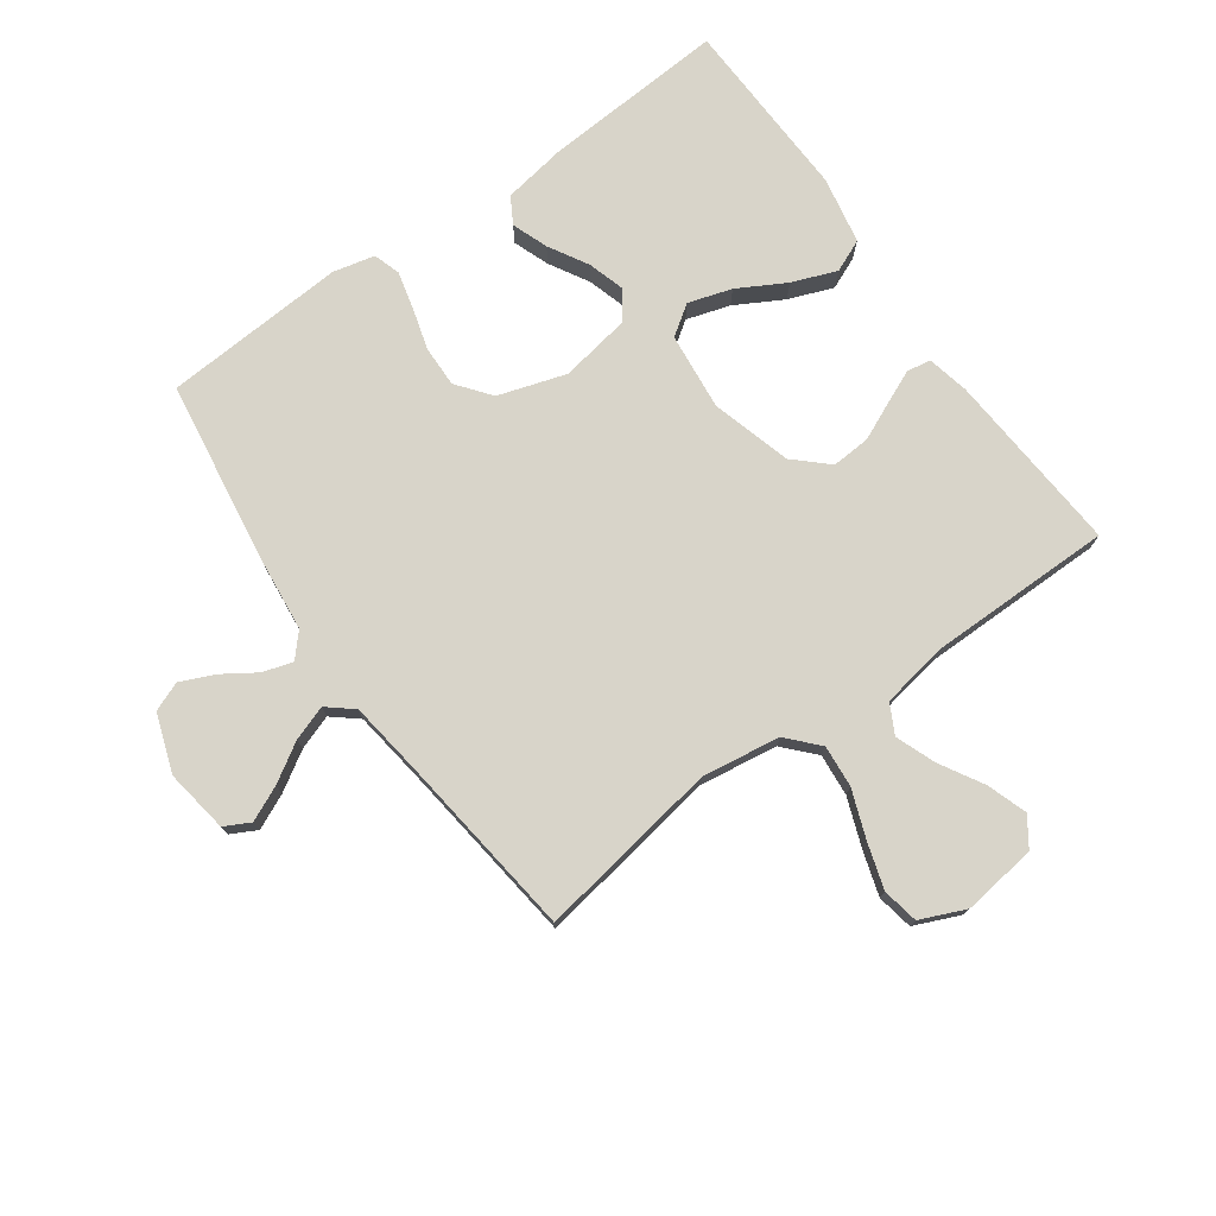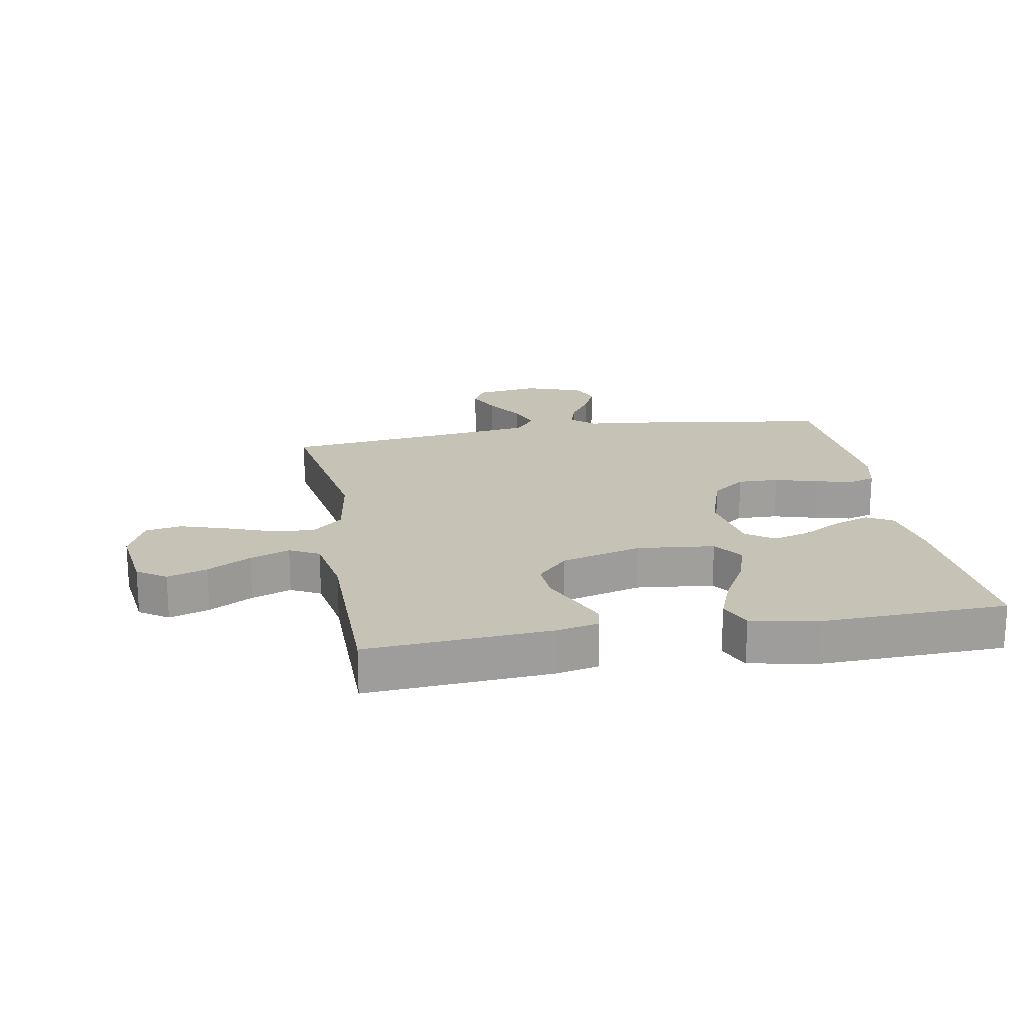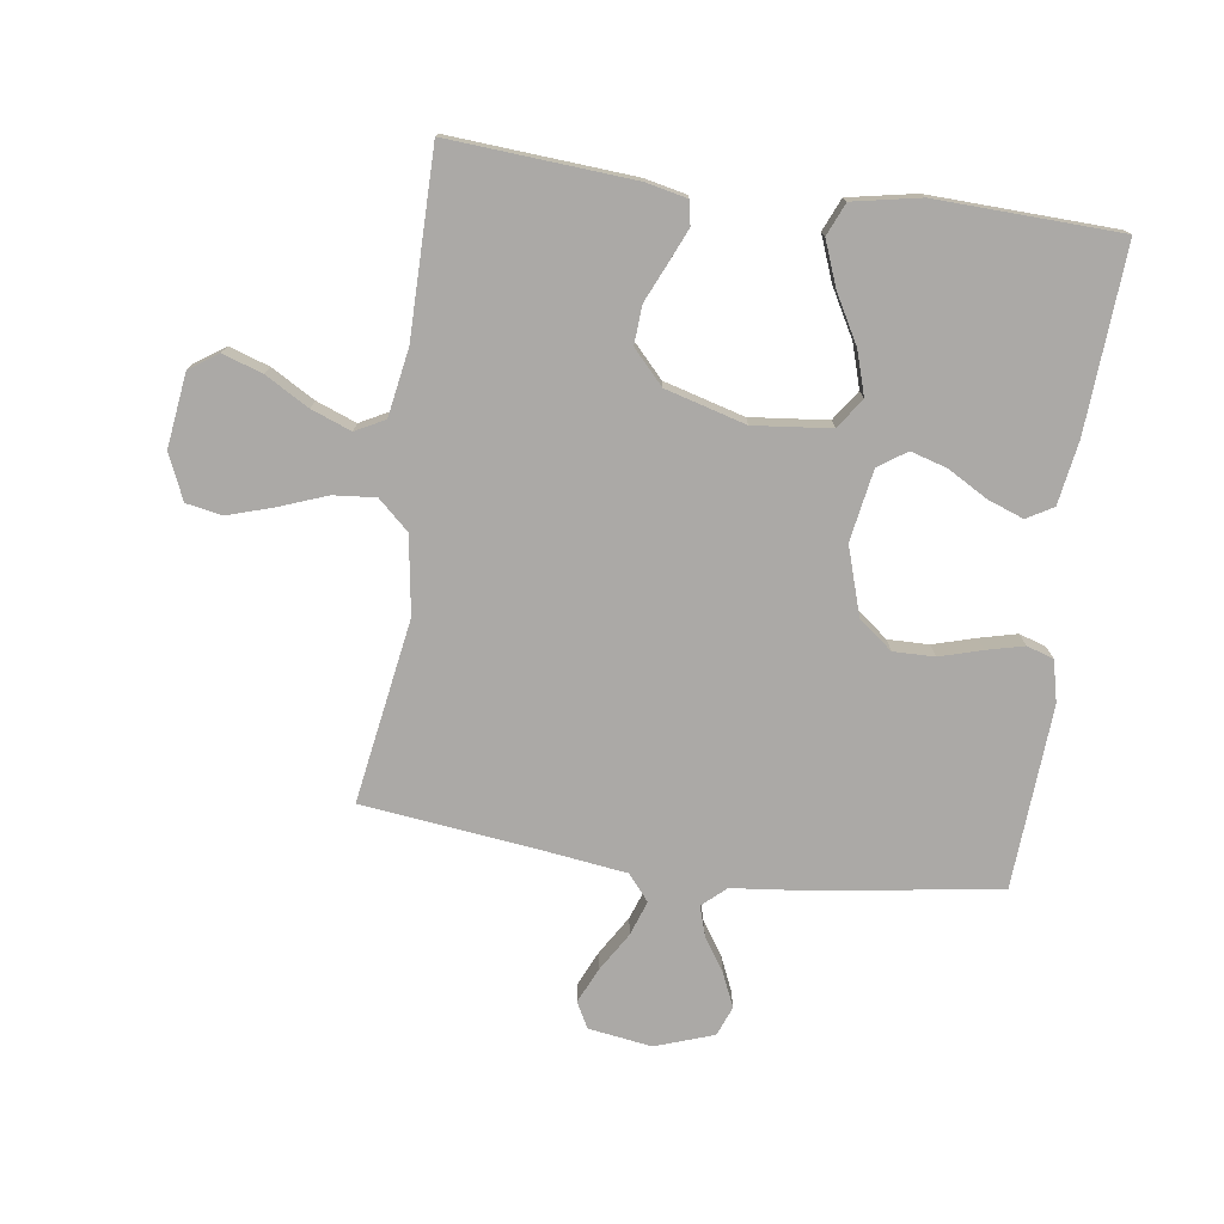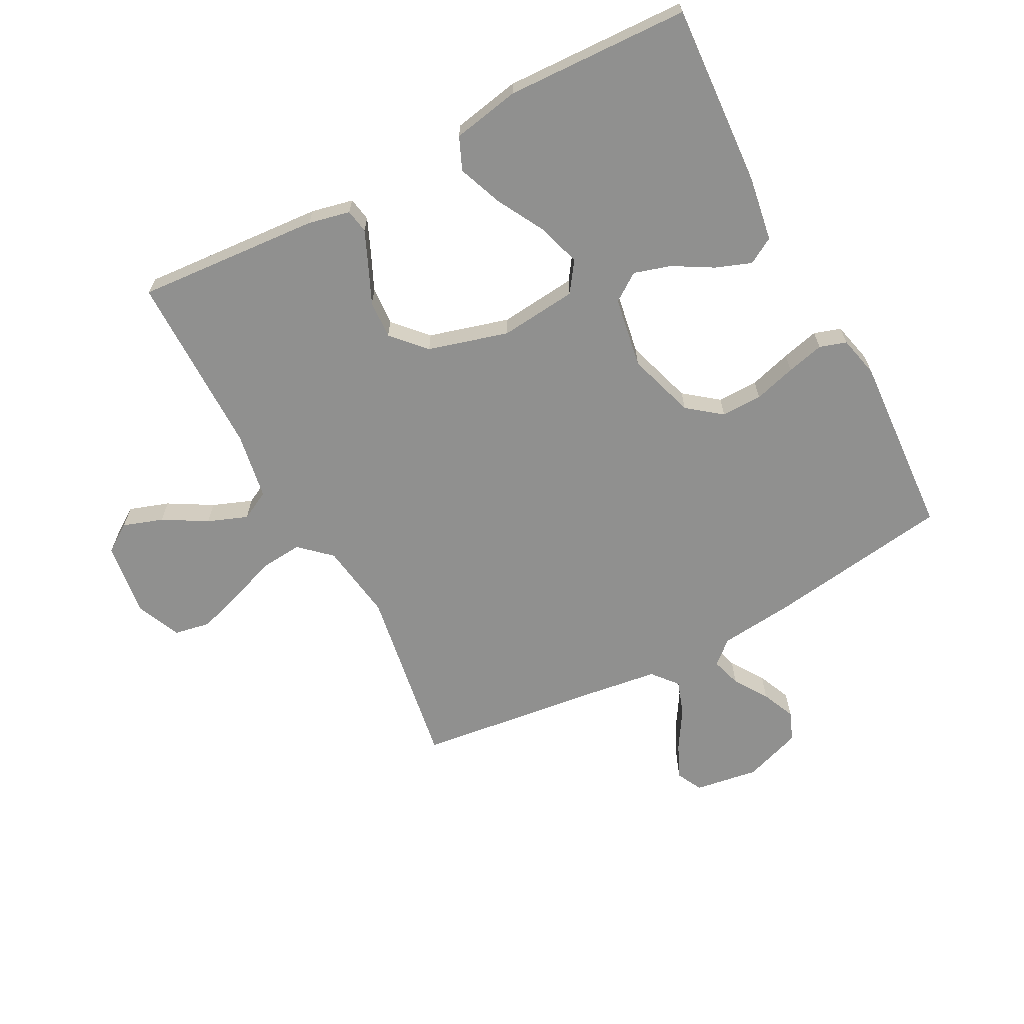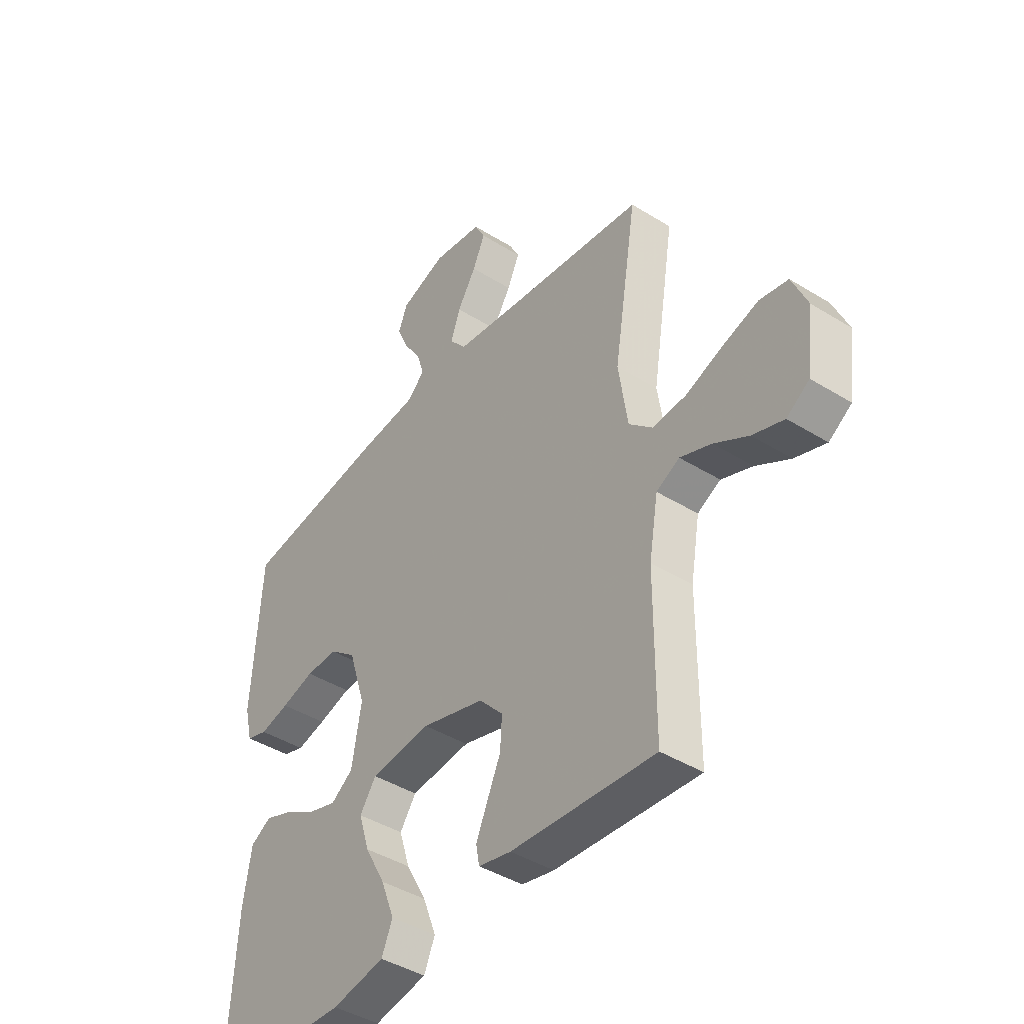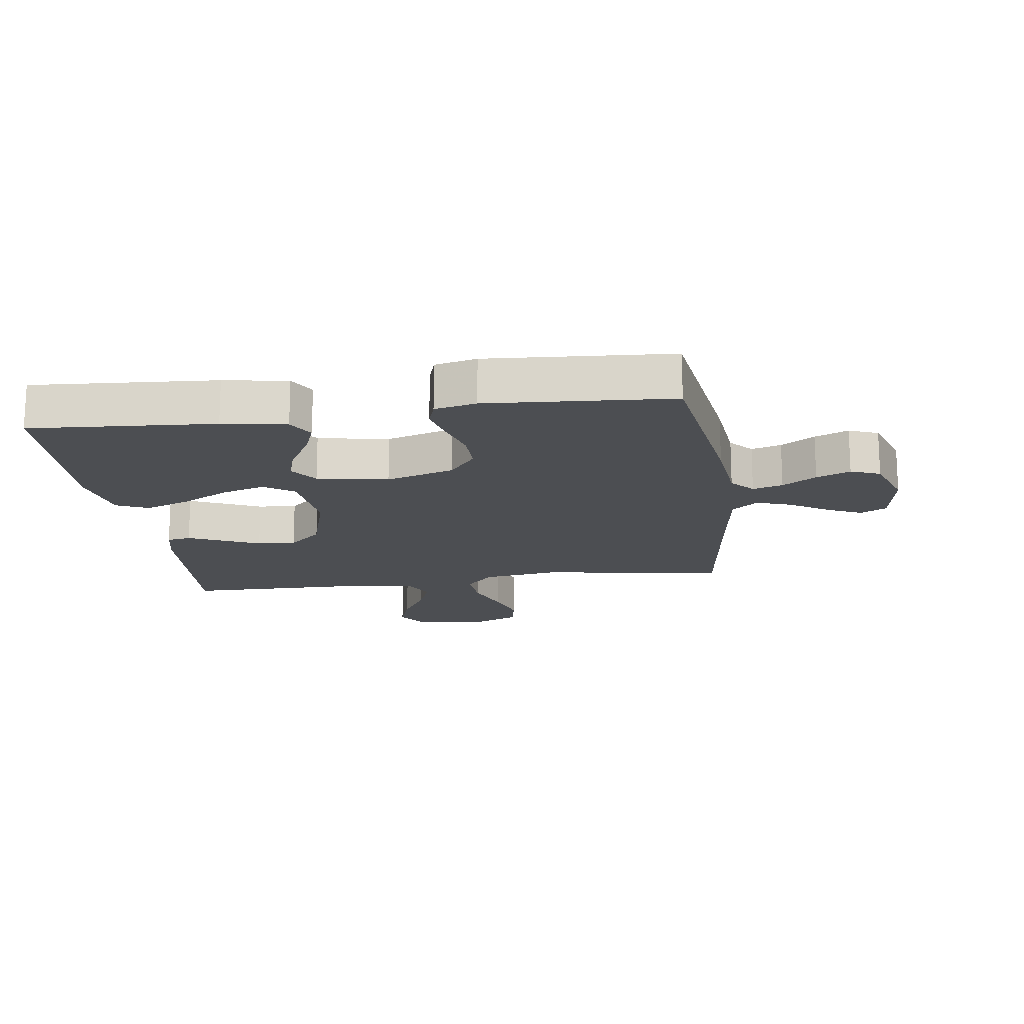
<metadata>
{"format":"obj","ext":"obj","renderer":"f3d","projection":"perspective","resolution":1024,"background":"white","views":[{"elev":75.6,"azim":54.5,"up":"+Y"},{"elev":19.2,"azim":170.1,"up":"+Y"},{"elev":-75.6,"azim":172.1,"up":"+Y"},{"elev":-65.5,"azim":-152.1,"up":"+Y"},{"elev":-42.4,"azim":53.4,"up":"+Z"},{"elev":-16.6,"azim":-82.3,"up":"+Y"}]}
</metadata>
<code>
v -0.5 0.07 0.5
v -0.2 0.07 0.544
v -0.077 0.07 0.557
v -0.039 0.07 0.591
v -0.054 0.07 0.64
v -0.09 0.07 0.695
v -0.114 0.07 0.75
v -0.095 0.07 0.798
v 0 0.07 0.831
v 0.104 0.07 0.815
v 0.126 0.07 0.773
v 0.1 0.07 0.716
v 0.061 0.07 0.653
v 0.041 0.07 0.596
v 0.076 0.07 0.554
v 0.2 0.07 0.537
v 0.5 0.07 0.5
v 0.451 0.07 0.2
v 0.47 0.07 0.073
v 0.52 0.07 0.027
v 0.589 0.07 0.033
v 0.667 0.07 0.062
v 0.741 0.07 0.085
v 0.8 0.07 0.074
v 0.832 0.07 0
v 0.816 0.07 -0.121
v 0.769 0.07 -0.153
v 0.704 0.07 -0.131
v 0.633 0.07 -0.09
v 0.568 0.07 -0.065
v 0.52 0.07 -0.09
v 0.501 0.07 -0.2
v 0.5 0.07 -0.5
v 0.2 0.07 -0.478
v 0.132 0.07 -0.463
v 0.125 0.07 -0.424
v 0.149 0.07 -0.369
v 0.177 0.07 -0.307
v 0.181 0.07 -0.244
v 0.131 0.07 -0.19
v 0 0.07 -0.153
v -0.126 0.07 -0.166
v -0.16 0.07 -0.215
v -0.138 0.07 -0.286
v -0.095 0.07 -0.364
v -0.067 0.07 -0.437
v -0.09 0.07 -0.49
v -0.2 0.07 -0.511
v -0.5 0.07 -0.5
v -0.481 0.07 -0.2
v -0.464 0.07 -0.096
v -0.421 0.07 -0.071
v -0.362 0.07 -0.093
v -0.298 0.07 -0.13
v -0.238 0.07 -0.148
v -0.192 0.07 -0.116
v -0.172 0.07 0
v -0.207 0.07 0.111
v -0.262 0.07 0.154
v -0.329 0.07 0.153
v -0.398 0.07 0.133
v -0.459 0.07 0.118
v -0.503 0.07 0.132
v -0.519 0.07 0.2
v -0.5 0 0.5
v -0.2 0 0.544
v -0.077 0 0.557
v -0.039 0 0.591
v -0.054 0 0.64
v -0.09 0 0.695
v -0.114 0 0.75
v -0.095 0 0.798
v 0 0 0.831
v 0.104 0 0.815
v 0.126 0 0.773
v 0.1 0 0.716
v 0.061 0 0.653
v 0.041 0 0.596
v 0.076 0 0.554
v 0.2 0 0.537
v 0.5 0 0.5
v 0.451 0 0.2
v 0.47 0 0.073
v 0.52 0 0.027
v 0.589 0 0.033
v 0.667 0 0.062
v 0.741 0 0.085
v 0.8 0 0.074
v 0.832 0 0
v 0.816 0 -0.121
v 0.769 0 -0.153
v 0.704 0 -0.131
v 0.633 0 -0.09
v 0.568 0 -0.065
v 0.52 0 -0.09
v 0.501 0 -0.2
v 0.5 0 -0.5
v 0.2 0 -0.478
v 0.132 0 -0.463
v 0.125 0 -0.424
v 0.149 0 -0.369
v 0.177 0 -0.307
v 0.181 0 -0.244
v 0.131 0 -0.19
v 0 0 -0.153
v -0.126 0 -0.166
v -0.16 0 -0.215
v -0.138 0 -0.286
v -0.095 0 -0.364
v -0.067 0 -0.437
v -0.09 0 -0.49
v -0.2 0 -0.511
v -0.5 0 -0.5
v -0.481 0 -0.2
v -0.464 0 -0.096
v -0.421 0 -0.071
v -0.362 0 -0.093
v -0.298 0 -0.13
v -0.238 0 -0.148
v -0.192 0 -0.116
v -0.172 0 0
v -0.207 0 0.111
v -0.262 0 0.154
v -0.329 0 0.153
v -0.398 0 0.133
v -0.459 0 0.118
v -0.503 0 0.132
v -0.519 0 0.2
f 60 61 62 63
f 60 63 64 1
f 51 52 53 54
f 51 54 55
f 50 51 55
f 49 50 55
f 48 49 55 56
f 44 45 46 47
f 43 44 47 48
f 35 36 37 38
f 33 34 35 38
f 32 33 38 39
f 31 32 39 40
f 26 27 28 29
f 26 29 30
f 25 26 30
f 24 25 30
f 21 22 23 24
f 21 24 30 31
f 16 17 18
f 15 16 18 19
f 14 15 19
f 10 11 12 13
f 10 13 14
f 9 10 14
f 8 9 14
f 5 6 7 8
f 4 5 8 14
f 3 4 14 19
f 59 60 1 2
f 58 59 2 3
f 57 58 3 19
f 43 48 56 57
f 42 43 57
f 41 42 57 19
f 40 41 19 20
f 20 21 31 40
f 127 126 125 124
f 65 128 127 124
f 118 117 116 115
f 119 118 115
f 119 115 114
f 119 114 113
f 120 119 113 112
f 111 110 109 108
f 112 111 108 107
f 102 101 100 99
f 102 99 98 97
f 103 102 97 96
f 104 103 96 95
f 93 92 91 90
f 94 93 90
f 94 90 89
f 94 89 88
f 88 87 86 85
f 95 94 88 85
f 82 81 80
f 83 82 80 79
f 83 79 78
f 77 76 75 74
f 78 77 74
f 78 74 73
f 78 73 72
f 72 71 70 69
f 78 72 69 68
f 83 78 68 67
f 66 65 124 123
f 67 66 123 122
f 83 67 122 121
f 121 120 112 107
f 121 107 106
f 83 121 106 105
f 84 83 105 104
f 104 95 85 84
f 1 65 66 2
f 2 66 67 3
f 3 67 68 4
f 4 68 69 5
f 5 69 70 6
f 6 70 71 7
f 7 71 72 8
f 8 72 73 9
f 9 73 74 10
f 10 74 75 11
f 11 75 76 12
f 12 76 77 13
f 13 77 78 14
f 14 78 79 15
f 15 79 80 16
f 16 80 81 17
f 17 81 82 18
f 18 82 83 19
f 19 83 84 20
f 20 84 85 21
f 21 85 86 22
f 22 86 87 23
f 23 87 88 24
f 24 88 89 25
f 25 89 90 26
f 26 90 91 27
f 27 91 92 28
f 28 92 93 29
f 29 93 94 30
f 30 94 95 31
f 31 95 96 32
f 32 96 97 33
f 33 97 98 34
f 34 98 99 35
f 35 99 100 36
f 36 100 101 37
f 37 101 102 38
f 38 102 103 39
f 39 103 104 40
f 40 104 105 41
f 41 105 106 42
f 42 106 107 43
f 43 107 108 44
f 44 108 109 45
f 45 109 110 46
f 46 110 111 47
f 47 111 112 48
f 48 112 113 49
f 49 113 114 50
f 50 114 115 51
f 51 115 116 52
f 52 116 117 53
f 53 117 118 54
f 54 118 119 55
f 55 119 120 56
f 56 120 121 57
f 57 121 122 58
f 58 122 123 59
f 59 123 124 60
f 60 124 125 61
f 61 125 126 62
f 62 126 127 63
f 63 127 128 64
f 64 128 65 1

</code>
